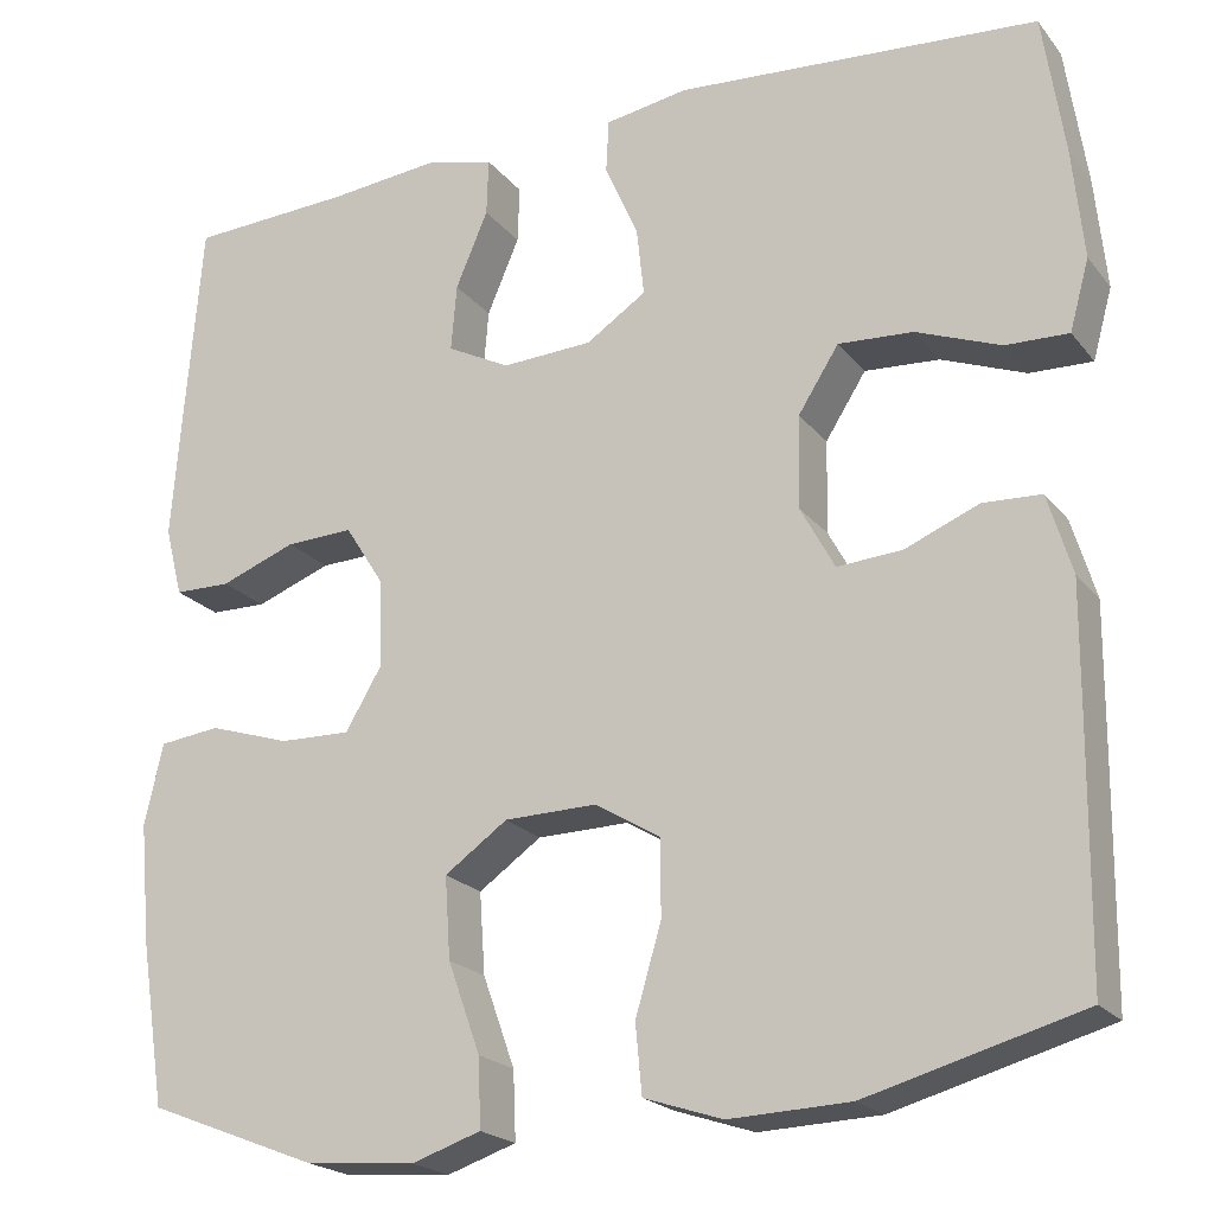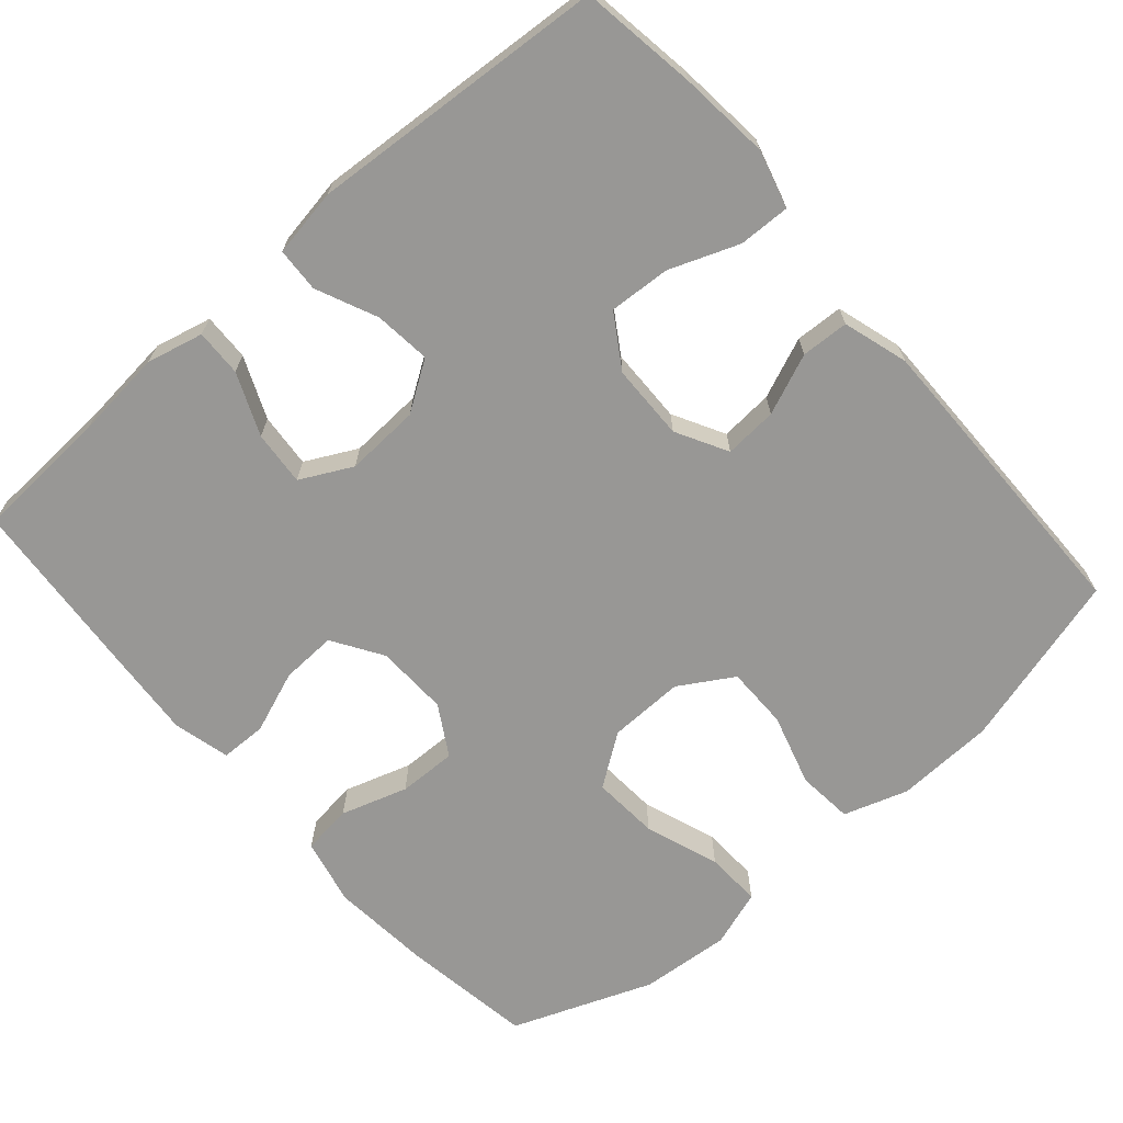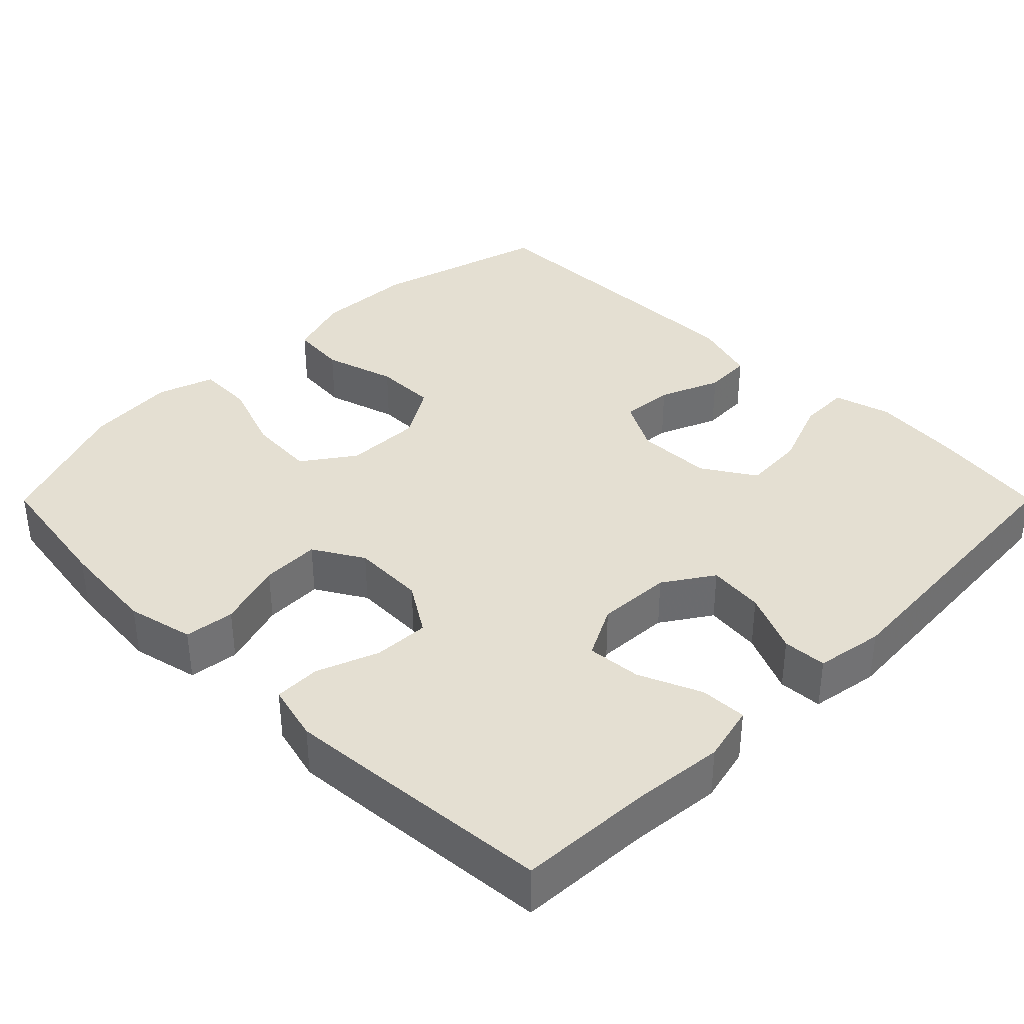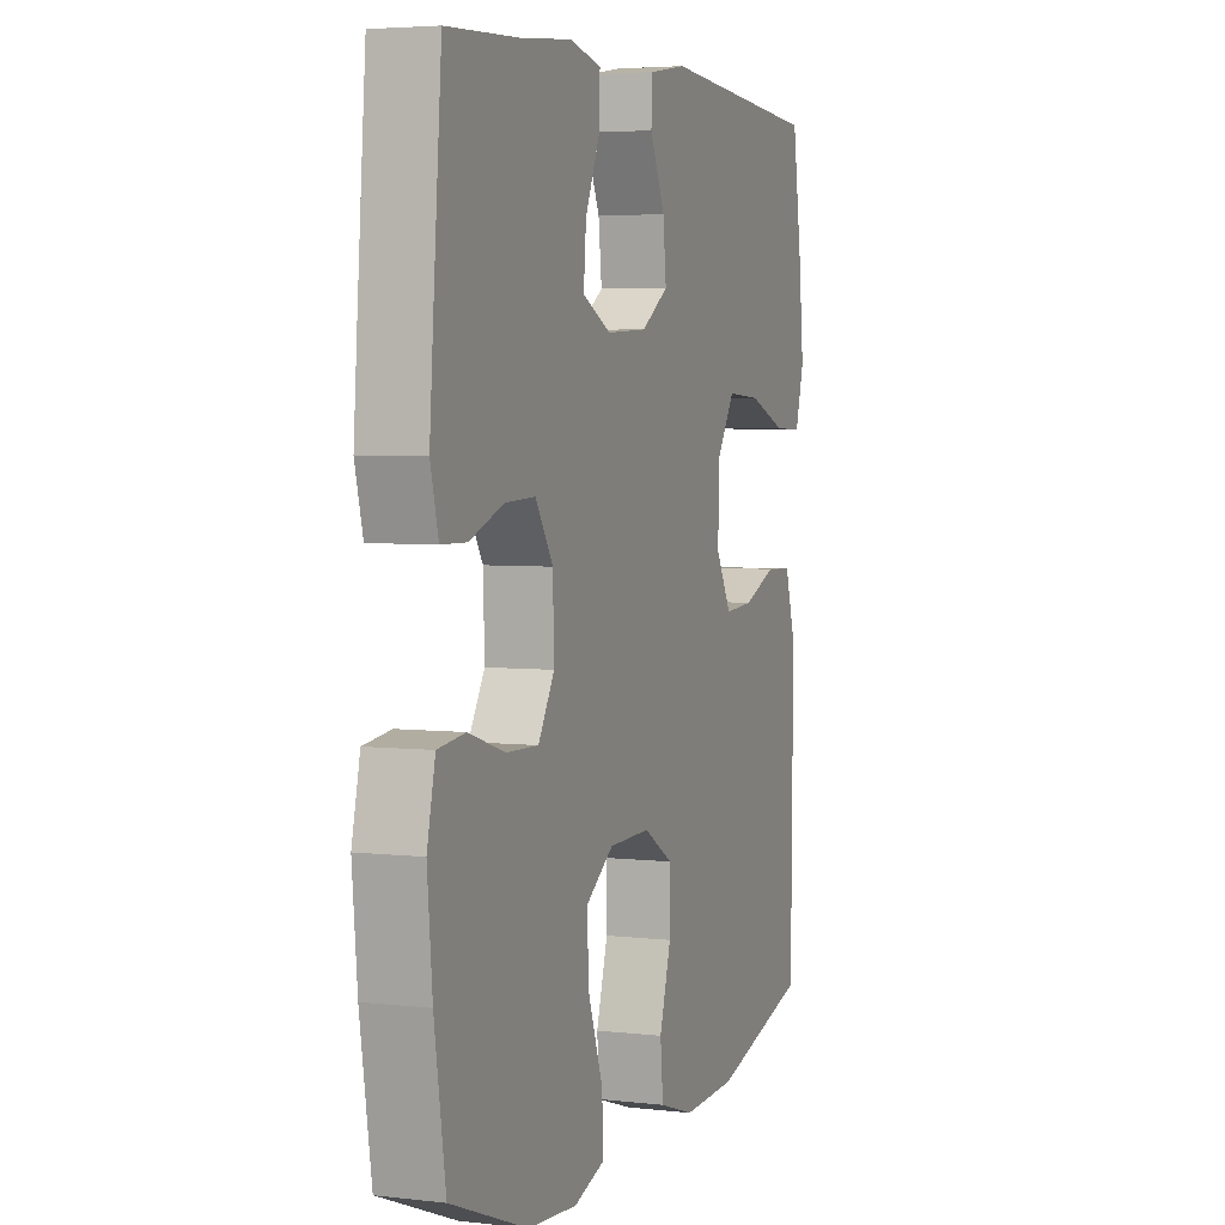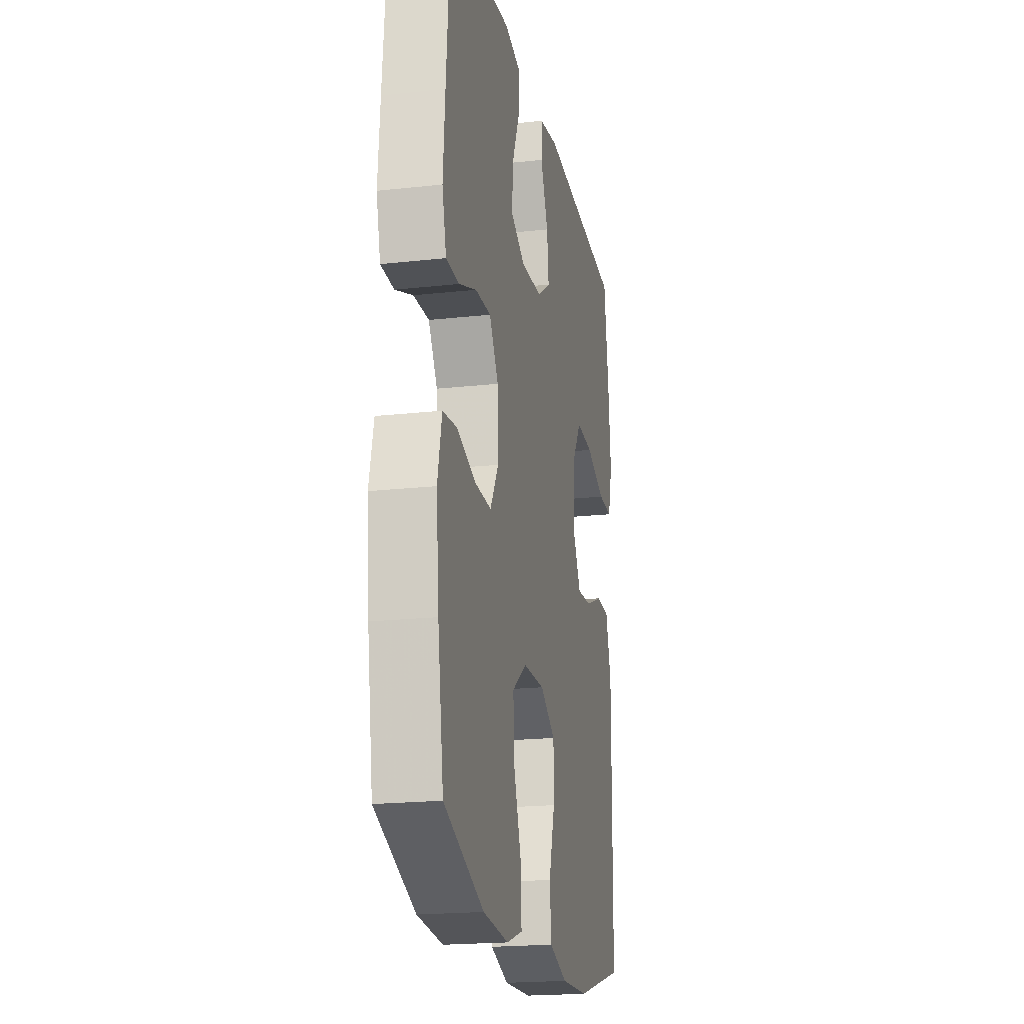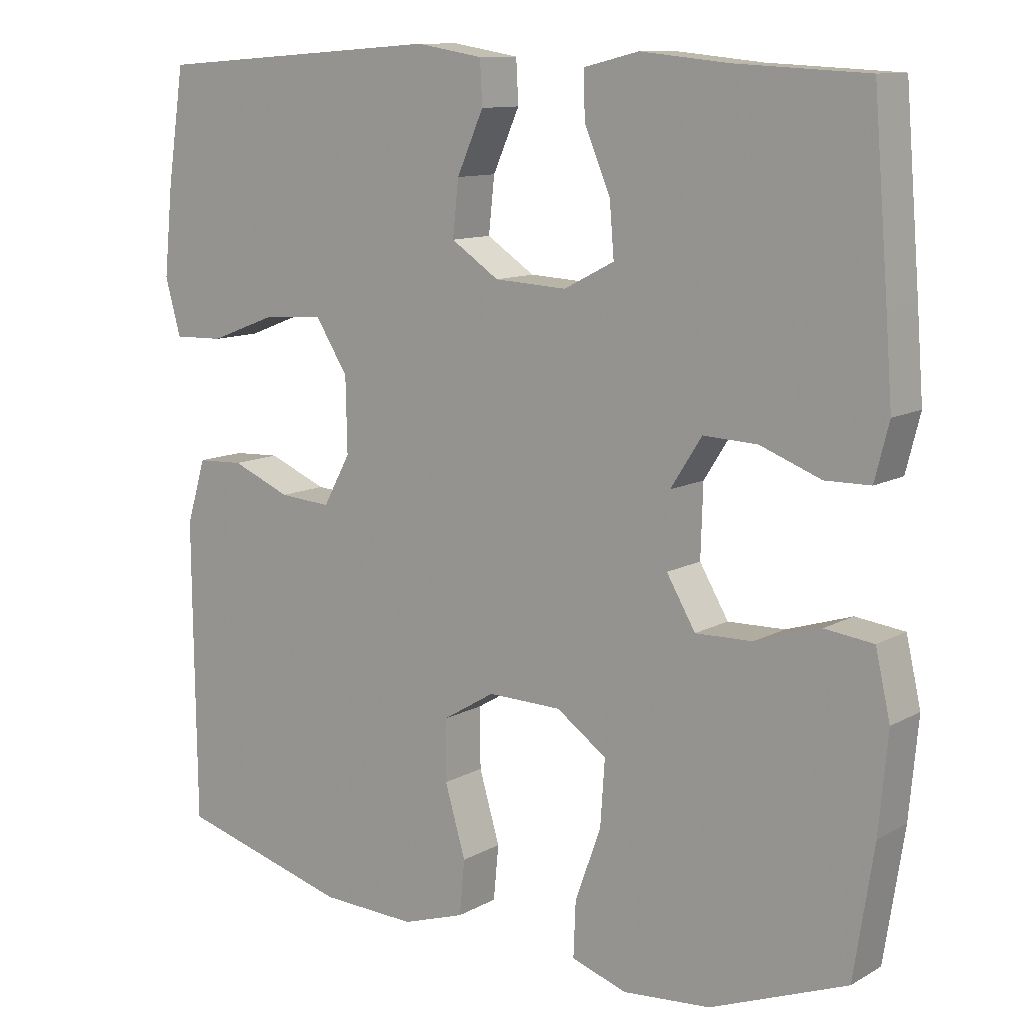
<metadata>
{"format":"obj","ext":"obj","renderer":"f3d","projection":"perspective","resolution":1024,"background":"white","views":[{"elev":-20.9,"azim":27.2,"up":"+Z"},{"elev":-68.2,"azim":41.1,"up":"+Y"},{"elev":37.0,"azim":-45.1,"up":"+Y"},{"elev":4.3,"azim":-69.4,"up":"+Z"},{"elev":-20.0,"azim":-78.4,"up":"+Z"},{"elev":11.1,"azim":-143.1,"up":"+Z"}]}
</metadata>
<code>
v -0.5 0.07 -0.5
v -0.527 0.07 -0.325
v -0.539 0.07 -0.194
v -0.519 0.07 -0.106
v -0.453 0.07 -0.098
v -0.365 0.07 -0.126
v -0.288 0.07 -0.128
v -0.249 0.07 -0.062
v -0.252 0.07 0.034
v -0.294 0.07 0.1
v -0.367 0.07 0.097
v -0.449 0.07 0.066
v -0.51 0.07 0.067
v -0.529 0.07 0.142
v -0.52 0.07 0.259
v -0.5 0.07 0.5
v -0.323 0.07 0.509
v -0.204 0.07 0.521
v -0.129 0.07 0.503
v -0.131 0.07 0.441
v -0.166 0.07 0.359
v -0.172 0.07 0.287
v -0.104 0.07 0.252
v -0.006 0.07 0.257
v 0.059 0.07 0.3
v 0.051 0.07 0.374
v 0.015 0.07 0.455
v 0.018 0.07 0.513
v 0.108 0.07 0.528
v 0.5 0.07 0.5
v 0.523 0.07 0.347
v 0.535 0.07 0.227
v 0.514 0.07 0.151
v 0.446 0.07 0.153
v 0.355 0.07 0.188
v 0.274 0.07 0.193
v 0.23 0.07 0.124
v 0.228 0.07 0.024
v 0.265 0.07 -0.044
v 0.335 0.07 -0.039
v 0.415 0.07 -0.006
v 0.478 0.07 -0.009
v 0.504 0.07 -0.095
v 0.503 0.07 -0.228
v 0.5 0.07 -0.5
v 0.268 0.07 -0.564
v 0.138 0.07 -0.569
v 0.053 0.07 -0.541
v 0.046 0.07 -0.467
v 0.074 0.07 -0.372
v 0.074 0.07 -0.29
v 0.003 0.07 -0.247
v -0.097 0.07 -0.249
v -0.165 0.07 -0.297
v -0.159 0.07 -0.385
v -0.124 0.07 -0.483
v -0.121 0.07 -0.557
v -0.196 0.07 -0.582
v -0.315 0.07 -0.572
v -0.5 0 -0.5
v -0.527 0 -0.325
v -0.539 0 -0.194
v -0.519 0 -0.106
v -0.453 0 -0.098
v -0.365 0 -0.126
v -0.288 0 -0.128
v -0.249 0 -0.062
v -0.252 0 0.034
v -0.294 0 0.1
v -0.367 0 0.097
v -0.449 0 0.066
v -0.51 0 0.067
v -0.529 0 0.142
v -0.52 0 0.259
v -0.5 0 0.5
v -0.323 0 0.509
v -0.204 0 0.521
v -0.129 0 0.503
v -0.131 0 0.441
v -0.166 0 0.359
v -0.172 0 0.287
v -0.104 0 0.252
v -0.006 0 0.257
v 0.059 0 0.3
v 0.051 0 0.374
v 0.015 0 0.455
v 0.018 0 0.513
v 0.108 0 0.528
v 0.5 0 0.5
v 0.523 0 0.347
v 0.535 0 0.227
v 0.514 0 0.151
v 0.446 0 0.153
v 0.355 0 0.188
v 0.274 0 0.193
v 0.23 0 0.124
v 0.228 0 0.024
v 0.265 0 -0.044
v 0.335 0 -0.039
v 0.415 0 -0.006
v 0.478 0 -0.009
v 0.504 0 -0.095
v 0.503 0 -0.228
v 0.5 0 -0.5
v 0.268 0 -0.564
v 0.138 0 -0.569
v 0.053 0 -0.541
v 0.046 0 -0.467
v 0.074 0 -0.372
v 0.074 0 -0.29
v 0.003 0 -0.247
v -0.097 0 -0.249
v -0.165 0 -0.297
v -0.159 0 -0.385
v -0.124 0 -0.483
v -0.121 0 -0.557
v -0.196 0 -0.582
v -0.315 0 -0.572
f 4 5 6
f 3 4 6
f 2 3 6
f 1 2 6
f 59 1 6
f 58 59 6
f 57 58 6
f 56 57 6
f 55 56 6
f 54 55 6 7
f 53 54 7 8
f 52 53 8 9
f 51 52 9 10
f 48 49 50
f 47 48 50
f 46 47 50
f 45 46 50
f 44 45 50
f 43 44 50
f 42 43 50
f 41 42 50
f 40 41 50
f 39 40 50 51
f 38 39 51 10
f 33 34 35
f 32 33 35
f 31 32 35
f 30 31 35
f 29 30 35
f 28 29 35
f 27 28 35
f 26 27 35
f 25 26 35 36
f 24 25 36 37
f 19 20 21
f 18 19 21
f 17 18 21
f 17 21 22
f 16 17 22
f 15 16 22
f 14 15 22
f 13 14 22
f 12 13 22
f 11 12 22
f 10 11 22 23
f 24 37 38
f 23 24 38
f 10 23 38
f 65 64 63
f 65 63 62
f 65 62 61
f 65 61 60
f 65 60 118
f 65 118 117
f 65 117 116
f 65 116 115
f 65 115 114
f 66 65 114 113
f 67 66 113 112
f 68 67 112 111
f 69 68 111 110
f 109 108 107
f 109 107 106
f 109 106 105
f 109 105 104
f 109 104 103
f 109 103 102
f 109 102 101
f 109 101 100
f 109 100 99
f 110 109 99 98
f 69 110 98 97
f 94 93 92
f 94 92 91
f 94 91 90
f 94 90 89
f 94 89 88
f 94 88 87
f 94 87 86
f 94 86 85
f 95 94 85 84
f 96 95 84 83
f 80 79 78
f 80 78 77
f 80 77 76
f 81 80 76
f 81 76 75
f 81 75 74
f 81 74 73
f 81 73 72
f 81 72 71
f 81 71 70
f 82 81 70 69
f 97 96 83
f 97 83 82
f 97 82 69
f 1 60 61 2
f 2 61 62 3
f 3 62 63 4
f 4 63 64 5
f 5 64 65 6
f 6 65 66 7
f 7 66 67 8
f 8 67 68 9
f 9 68 69 10
f 10 69 70 11
f 11 70 71 12
f 12 71 72 13
f 13 72 73 14
f 14 73 74 15
f 15 74 75 16
f 16 75 76 17
f 17 76 77 18
f 18 77 78 19
f 19 78 79 20
f 20 79 80 21
f 21 80 81 22
f 22 81 82 23
f 23 82 83 24
f 24 83 84 25
f 25 84 85 26
f 26 85 86 27
f 27 86 87 28
f 28 87 88 29
f 29 88 89 30
f 30 89 90 31
f 31 90 91 32
f 32 91 92 33
f 33 92 93 34
f 34 93 94 35
f 35 94 95 36
f 36 95 96 37
f 37 96 97 38
f 38 97 98 39
f 39 98 99 40
f 40 99 100 41
f 41 100 101 42
f 42 101 102 43
f 43 102 103 44
f 44 103 104 45
f 45 104 105 46
f 46 105 106 47
f 47 106 107 48
f 48 107 108 49
f 49 108 109 50
f 50 109 110 51
f 51 110 111 52
f 52 111 112 53
f 53 112 113 54
f 54 113 114 55
f 55 114 115 56
f 56 115 116 57
f 57 116 117 58
f 58 117 118 59
f 59 118 60 1

</code>
